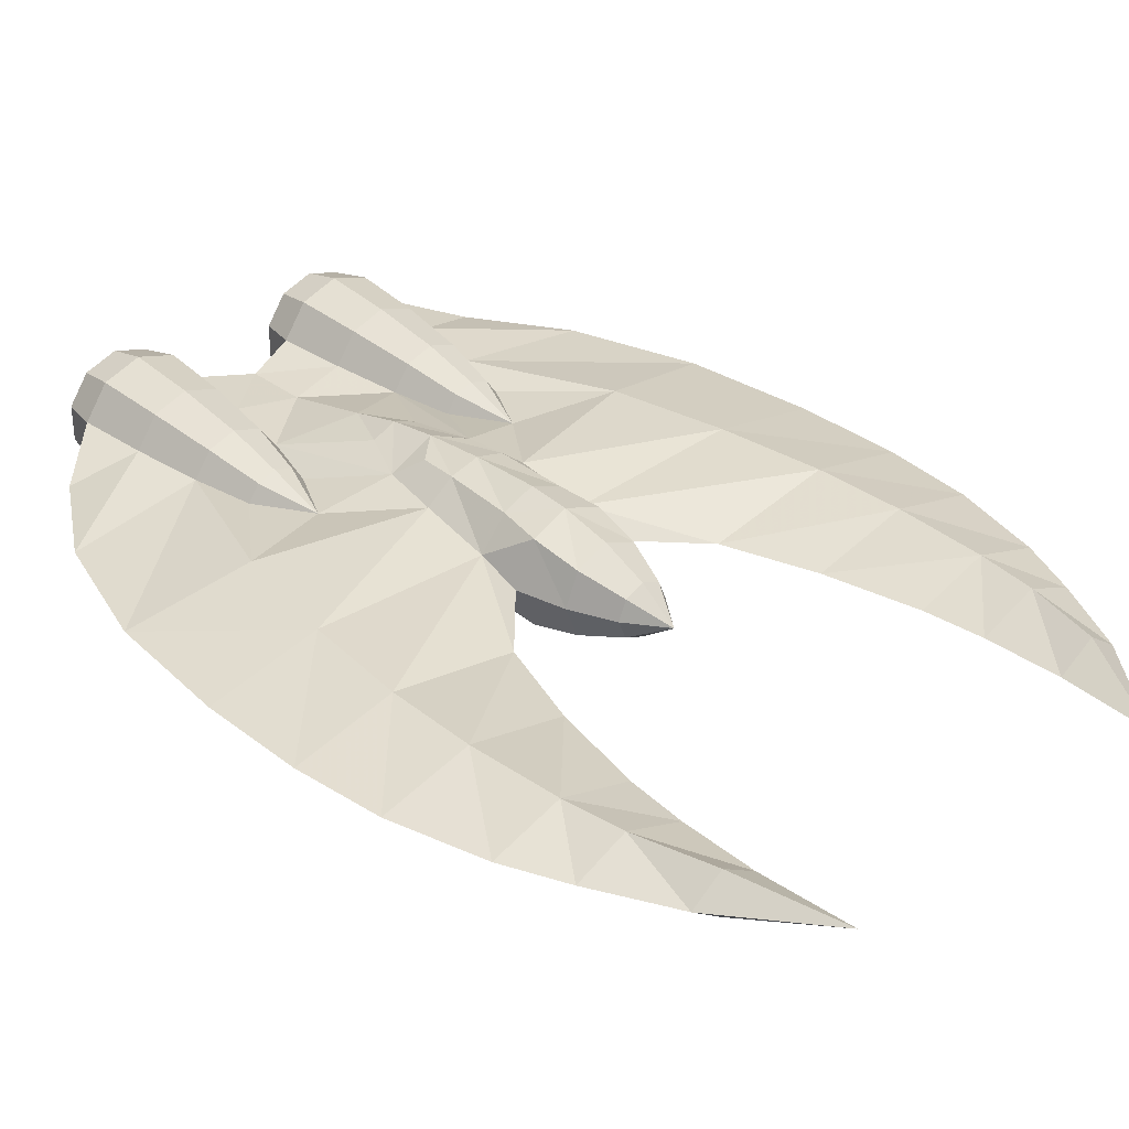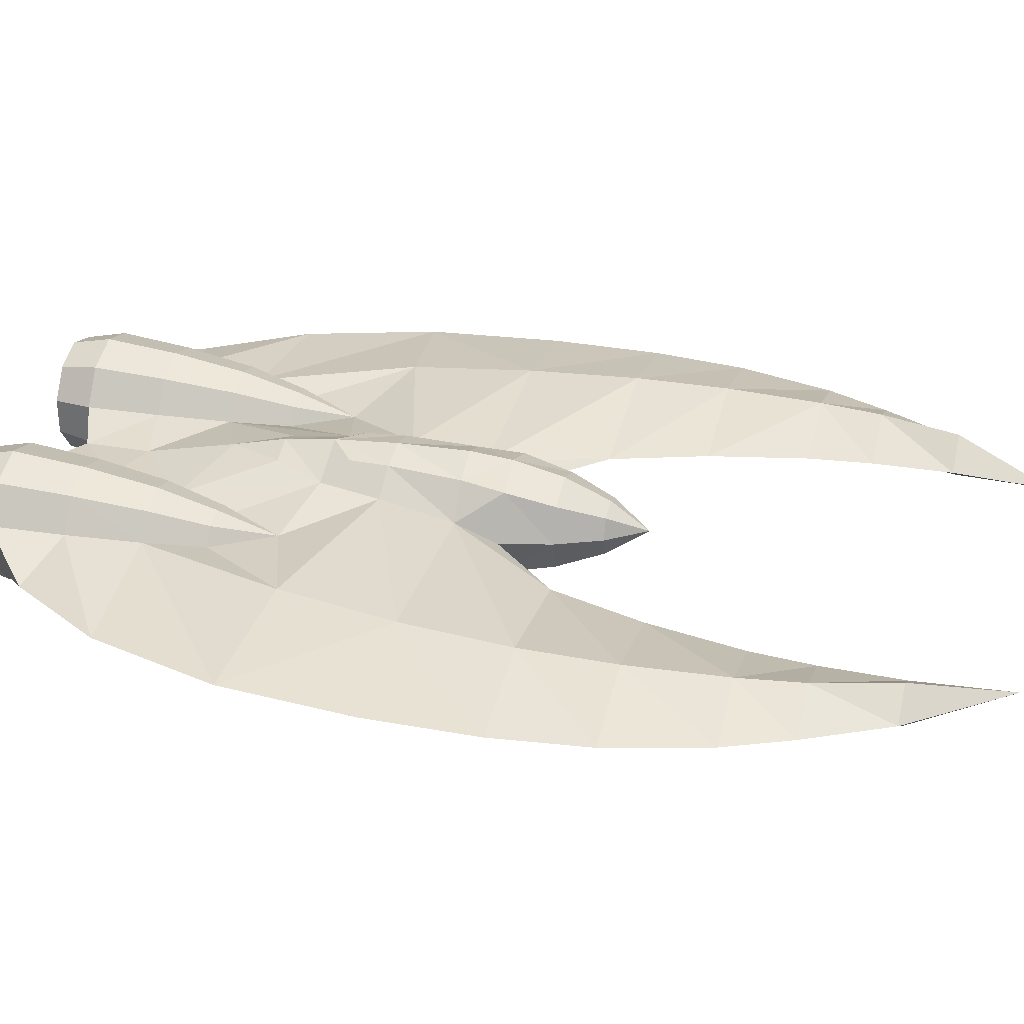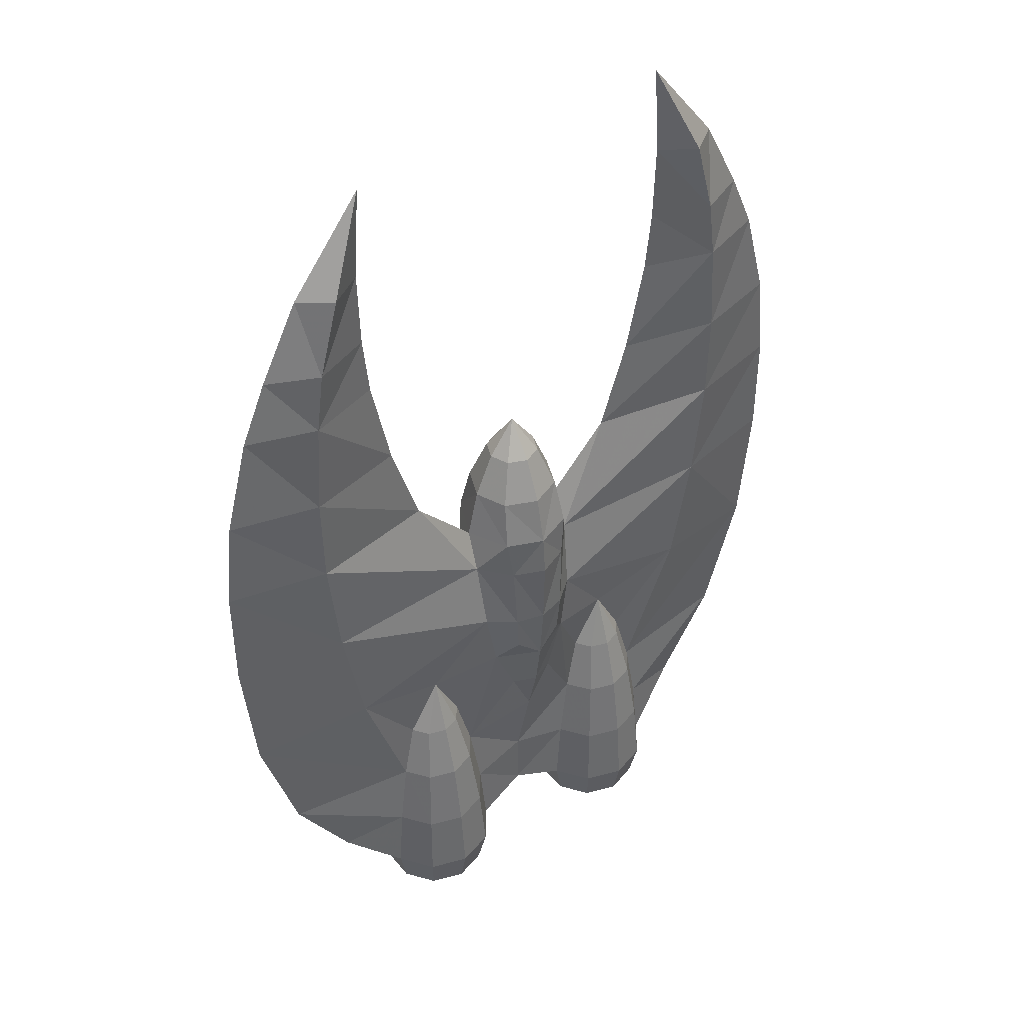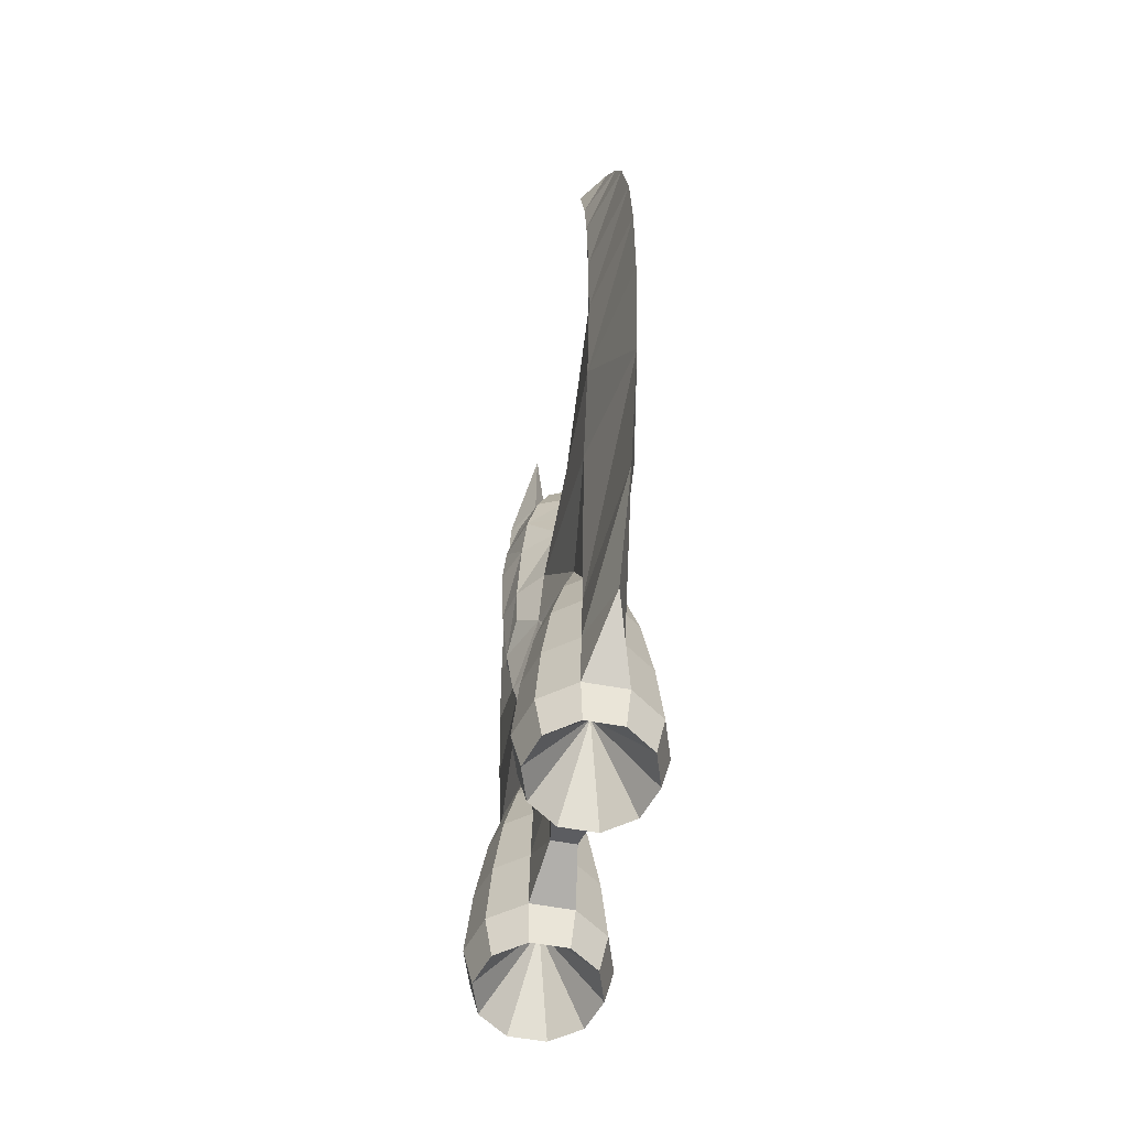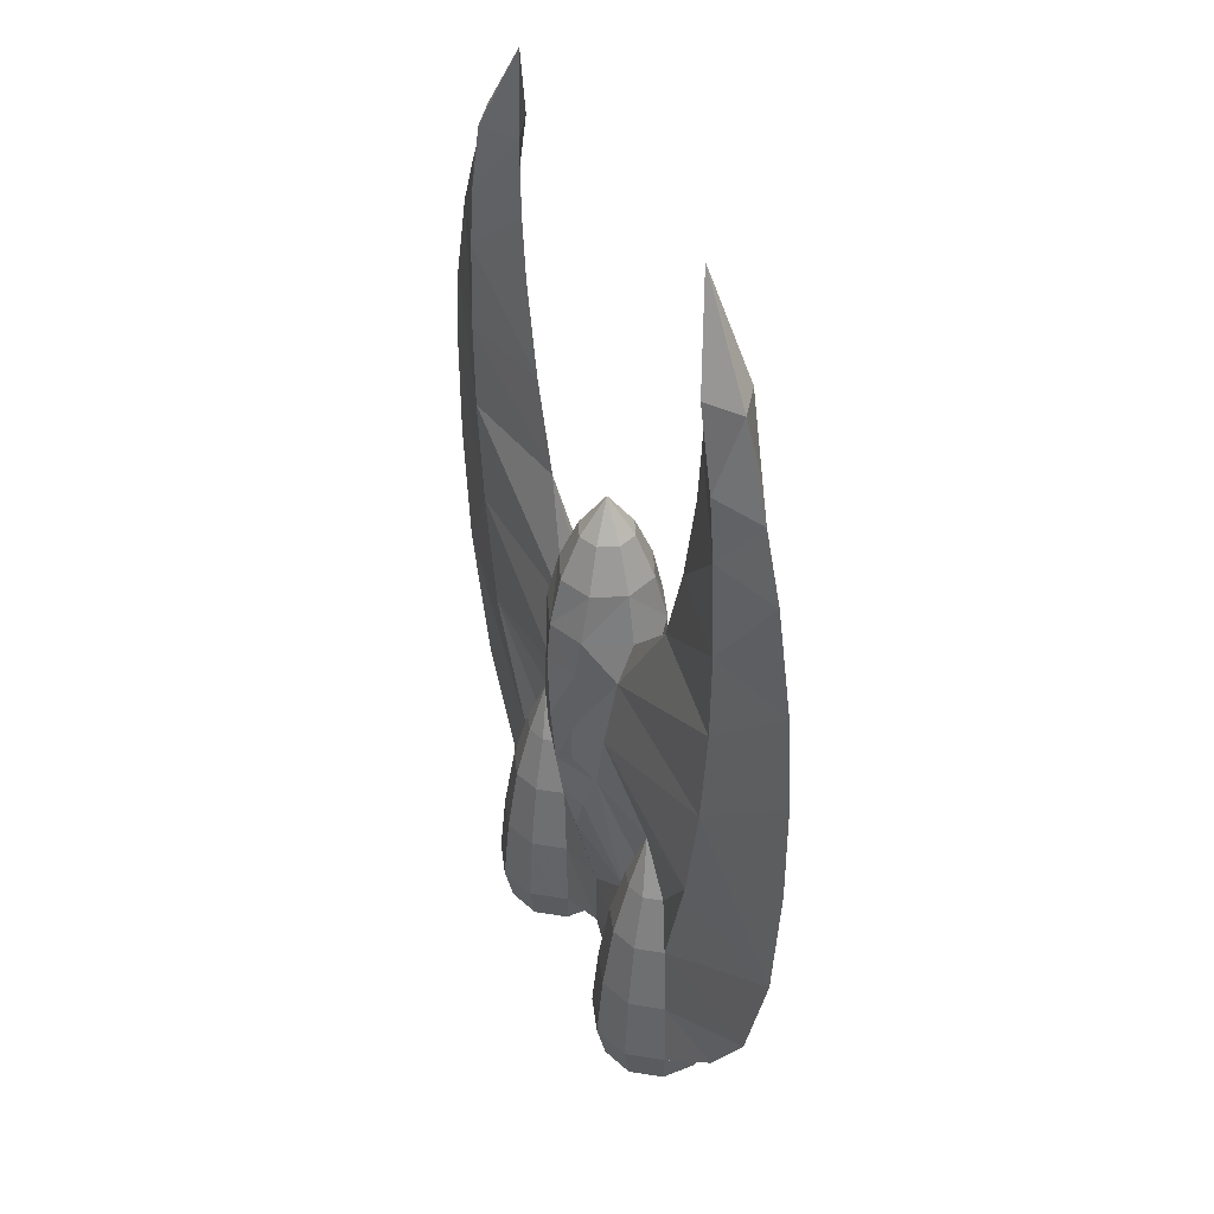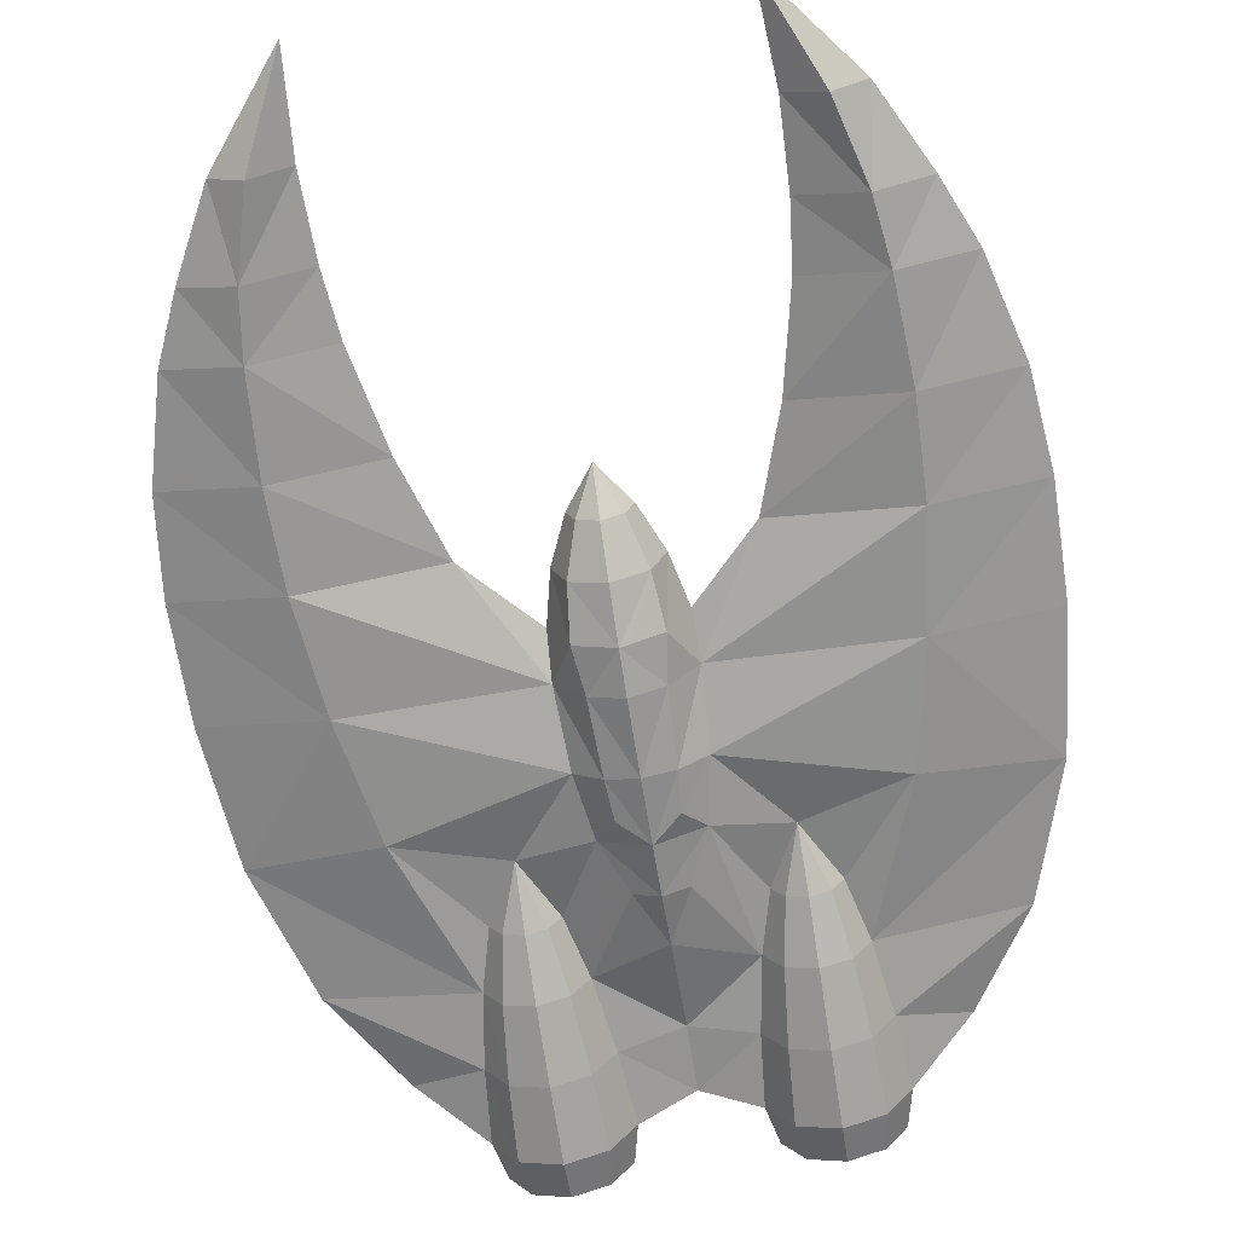
<metadata>
{"format":"obj","ext":"obj","renderer":"f3d","projection":"perspective","resolution":1024,"background":"white","views":[{"elev":33.1,"azim":-43.1,"up":"+Y"},{"elev":31.7,"azim":-75.3,"up":"+Y"},{"elev":43.0,"azim":-35.9,"up":"+Z"},{"elev":-57.4,"azim":-100.7,"up":"+Z"},{"elev":42.4,"azim":-115.1,"up":"+Z"},{"elev":-66.2,"azim":8.8,"up":"+Y"}]}
</metadata>
<code>
o Cube
v -3.426 0.318 3.57
v -3.31 0.318 4.435
v -3.016 0.318 5.534
v -3.507 0.318 2.22
v -0.8314 0.2384 -0.5865
v -0.5284 0.6126 0.008789
v -0.4585 0.4585 0.6883
v -0.2706 0.2706 1.309
v -0.7778 0.4132 -1.623
v -0.637 0.4528 -2.477
v -0.3384 0.5205 -3.175
v -3.483 0.318 0.919
v -3.318 0.318 -0.6124
v -3 0.318 -2.261
v -0.3723 0.6961 -2.148
v -0.4503 0.6669 -0.5989
v -0.4111 0.7142 -1.601
v -1.627 0.9187 -6.367
v -2.167 0.7432 -6.367
v -2.501 0.284 -6.367
v -0.7536 0.2839 -6.367
v -1.087 0.7432 -6.367
v -1.627 0.8271 -5.367
v -2.114 0.6691 -5.367
v -2.413 0.2557 -5.367
v -0.8408 0.2556 -5.367
v -1.141 0.6691 -5.367
v -1.627 0.6678 -4.366
v -2.02 0.5403 -4.366
v -2.262 0.2064 -4.366
v -0.9923 0.2064 -4.366
v -1.235 0.5403 -4.366
v -1.627 0.4482 -3.552
v -1.891 0.3626 -3.552
v -2.054 0.1385 -3.552
v -1.201 0.1385 -3.552
v -1.364 0.3626 -3.552
v -1.614 0.1767 -2.734
v -1.627 0.7929 -6.909
v -2.093 0.6415 -6.909
v -2.381 0.2452 -6.909
v -0.8732 0.245 -6.909
v -1.161 0.6415 -6.909
v 3.426 0.318 3.57
v 3.31 0.318 4.435
v 3.016 0.318 5.534
v 3.507 0.318 2.22
v 0.8314 0.2384 -0.5865
v 0.5284 0.6126 0.008789
v 0.4585 0.4585 0.6883
v 0.2706 0.2706 1.309
v 0.7778 0.4132 -1.623
v 0.637 0.4528 -2.477
v 0.3384 0.5205 -3.175
v 3.483 0.318 0.919
v 3.318 0.318 -0.6124
v 3 0.318 -2.261
v 0.3723 0.6961 -2.148
v 0.4503 0.6669 -0.5989
v 0.4111 0.7142 -1.601
v 1.627 0.9187 -6.367
v 2.167 0.7432 -6.367
v 2.501 0.284 -6.367
v 0.7536 0.2839 -6.367
v 1.087 0.7432 -6.367
v 1.627 0.8271 -5.367
v 2.114 0.6691 -5.367
v 2.413 0.2557 -5.367
v 0.8408 0.2556 -5.367
v 1.141 0.6691 -5.367
v 1.627 0.6678 -4.366
v 2.02 0.5403 -4.366
v 2.262 0.2064 -4.366
v 0.9923 0.2064 -4.366
v 1.235 0.5403 -4.366
v 1.627 0.4482 -3.552
v 1.891 0.3626 -3.552
v 2.054 0.1385 -3.552
v 1.201 0.1385 -3.552
v 1.364 0.3626 -3.552
v 1.614 0.1767 -2.734
v -0 0.8556 -0.6
v 0 0.8062 -0.01377
v 0 0.6484 0.6883
v 0 0.3827 1.309
v -0 0.8289 -1.59
v -0 0.7591 -2.471
v 0 0.6606 -3.175
v 0 0.4718 -3.913
v 0 0.1659 -6.082
v 0 0.1714 -5.188
v 1.627 0.7929 -6.909
v 2.093 0.6415 -6.909
v 2.381 0.2452 -6.909
v 0.8732 0.245 -6.909
v 1.161 0.6415 -6.909
v -3.426 -0.318 3.57
v -3.31 -0.318 4.435
v -3.016 -0.318 5.534
v -3.507 -0.318 2.22
v -0.8314 -0.2384 -0.5865
v -0.5284 -0.6126 0.008789
v -0.4585 -0.4585 0.6883
v -0.2706 -0.2706 1.309
v -0.7778 -0.4132 -1.623
v -0.637 -0.4528 -2.477
v -0.3384 -0.5205 -3.175
v -3.483 -0.318 0.919
v -3.318 -0.318 -0.6124
v -3 -0.318 -2.261
v -0.3723 -0.6961 -2.148
v -0.4503 -0.6669 -0.5989
v -0.4111 -0.7142 -1.601
v -1.627 -0.9187 -6.367
v -2.167 -0.7432 -6.367
v -2.501 -0.284 -6.367
v -0.7536 -0.2839 -6.367
v -1.087 -0.7432 -6.367
v -1.627 -0.8271 -5.367
v -2.114 -0.6691 -5.367
v -2.413 -0.2557 -5.367
v -0.8408 -0.2556 -5.367
v -1.141 -0.6691 -5.367
v -1.627 -0.6678 -4.366
v -2.02 -0.5403 -4.366
v -2.262 -0.2064 -4.366
v -0.9923 -0.2064 -4.366
v -1.235 -0.5403 -4.366
v -1.627 -0.4482 -3.552
v -1.891 -0.3626 -3.552
v -2.054 -0.1385 -3.552
v -1.201 -0.1385 -3.552
v -1.364 -0.3626 -3.552
v -1.614 -0.1767 -2.734
v -2.393 -0 3.57
v -4.393 -0 3.57
v -2.481 -0 4.435
v -4.018 -0 4.435
v -2.51 -0 5.534
v -3.454 -0 5.534
v -2.418 -0 6.855
v -2.107 -0 2.22
v -4.753 -0 2.22
v -4.892 -0 0.919
v -4.892 -0 -0.6124
v -0.8062 -0 -0.01377
v -0.6484 -0 0.6883
v -0.3827 -0 1.309
v -1.681 -0 0.919
v -4.708 -0 -2.478
v -4.157 -9.1e-05 -4.287
v -3.323 -0 -5.615
v -1.627 -0.7929 -6.909
v -2.093 -0.6415 -6.909
v -2.381 -0.2452 -6.909
v -0.8732 -0.245 -6.909
v -1.161 -0.6415 -6.909
v -1.627 0 -5.817
v 3.426 -0.318 3.57
v 3.31 -0.318 4.435
v 3.016 -0.318 5.534
v 3.507 -0.318 2.22
v 0.8314 -0.2384 -0.5865
v 0.5284 -0.6126 0.008789
v 0.4585 -0.4585 0.6883
v 0.2706 -0.2706 1.309
v 0.7778 -0.4132 -1.623
v 0.637 -0.4528 -2.477
v 0.3384 -0.5205 -3.175
v 3.483 -0.318 0.919
v 3.318 -0.318 -0.6124
v 3 -0.318 -2.261
v 0.3723 -0.6961 -2.148
v 0.4503 -0.6669 -0.5989
v 0.4111 -0.7142 -1.601
v 1.627 -0.9187 -6.367
v 2.167 -0.7432 -6.367
v 2.501 -0.284 -6.367
v 0.7536 -0.2839 -6.367
v 1.087 -0.7432 -6.367
v 1.627 -0.8271 -5.367
v 2.114 -0.6691 -5.367
v 2.413 -0.2557 -5.367
v 0.8408 -0.2556 -5.367
v 1.141 -0.6691 -5.367
v 1.627 -0.6678 -4.366
v 2.02 -0.5403 -4.366
v 2.262 -0.2064 -4.366
v 0.9923 -0.2064 -4.366
v 1.235 -0.5403 -4.366
v 1.627 -0.4482 -3.552
v 1.891 -0.3626 -3.552
v 2.054 -0.1385 -3.552
v 1.201 -0.1385 -3.552
v 1.364 -0.3626 -3.552
v 1.614 -0.1767 -2.734
v -0 -0.8556 -0.6
v 0 -0.8062 -0.01377
v 0 -0.6484 0.6883
v 0 -0.3827 1.309
v -0 -0.8289 -1.59
v -0 -0.7591 -2.471
v 0 -0.6606 -3.175
v 0 -0.4718 -3.913
v 0 -0.1659 -6.082
v 0 -0.1714 -5.188
v 2.393 -0 3.57
v 4.393 -0 3.57
v 2.481 -0 4.435
v 4.018 -0 4.435
v 2.51 -0 5.534
v 3.454 -0 5.534
v 2.418 -0 6.855
v 2.107 -0 2.22
v 4.753 -0 2.22
v 4.892 -0 0.919
v 4.892 -0 -0.6124
v 0.8062 -0 -0.01377
v 0.6484 -0 0.6883
v 0.3827 -0 1.309
v 1.681 -0 0.919
v 4.708 -0 -2.478
v 4.157 -9.1e-05 -4.287
v 3.323 -0 -5.615
v 0 -0 1.84
v 1.627 -0.7929 -6.909
v 2.093 -0.6415 -6.909
v 2.381 -0.2452 -6.909
v 0.8732 -0.245 -6.909
v 1.161 -0.6415 -6.909
v 1.627 0 -5.817
f 1 2 137 135
f 1 136 138 2
f 139 137 2 3
f 140 3 2 138
f 141 139 3
f 141 3 140
f 1 135 142 4
f 136 1 4 143
f 149 12 4 142
f 144 12 13 145
f 143 4 12 144
f 16 6 83 82
f 149 146 5
f 147 7 6 146
f 7 84 83 6
f 8 85 84 7
f 148 8 7 147
f 225 8 148
f 225 85 8
f 16 82 86 17
f 17 86 87 15
f 10 15 87 88
f 5 146 6
f 5 13 12 149
f 9 14 13 5
f 150 145 13 14
f 5 16 17 9
f 9 17 15 10
f 16 5 6
f 24 23 18 19
f 25 24 19 20
f 27 26 21 22
f 27 22 18 23
f 29 28 23 24
f 30 29 24 25
f 32 31 26 27
f 32 27 23 28
f 35 34 29 30
f 37 36 31 32
f 32 28 33 37
f 34 33 28 29
f 152 151 25 20
f 30 151 150
f 151 30 25
f 14 9 38
f 30 150 14
f 30 14 35
f 38 35 14
f 38 34 35
f 38 33 34
f 38 37 33
f 37 38 36
f 38 9 10 36
f 31 36 10 11
f 31 11 89
f 89 11 88
f 10 88 11
f 90 21 26 91
f 91 26 31 89
f 22 21 42 43
f 20 19 40 41
f 43 39 18 22
f 19 18 39 40
f 43 42 158
f 41 40 158
f 158 39 43
f 40 39 158
f 209 45 44 207
f 210 208 44 45
f 211 46 45 209
f 212 210 45 46
f 213 46 211
f 213 212 46
f 214 207 44 47
f 208 215 47 44
f 221 214 47 55
f 216 217 56 55
f 215 216 55 47
f 59 82 83 49
f 221 48 218
f 219 218 49 50
f 50 49 83 84
f 51 50 84 85
f 220 219 50 51
f 225 220 51
f 225 51 85
f 59 60 86 82
f 60 58 87 86
f 53 88 87 58
f 48 49 218
f 48 221 55 56
f 52 48 56 57
f 222 57 56 217
f 48 52 60 59
f 52 53 58 60
f 59 49 48
f 67 62 61 66
f 68 63 62 67
f 70 65 64 69
f 70 66 61 65
f 72 67 66 71
f 73 68 67 72
f 75 70 69 74
f 75 71 66 70
f 78 73 72 77
f 80 75 74 79
f 75 80 76 71
f 77 72 71 76
f 224 63 68 223
f 73 222 223
f 223 68 73
f 57 81 52
f 73 57 222
f 73 78 57
f 81 57 78
f 81 78 77
f 81 77 76
f 81 76 80
f 80 79 81
f 81 79 53 52
f 74 54 53 79
f 74 89 54
f 89 88 54
f 53 54 88
f 90 91 69 64
f 91 89 74 69
f 65 96 95 64
f 63 94 93 62
f 96 65 61 92
f 62 93 92 61
f 96 231 95
f 94 231 93
f 231 96 92
f 93 231 92
f 137 98 97 135
f 138 136 97 98
f 139 99 98 137
f 140 138 98 99
f 141 99 139
f 141 140 99
f 142 135 97 100
f 136 143 100 97
f 149 142 100 108
f 144 145 109 108
f 143 144 108 100
f 112 197 198 102
f 149 101 146
f 147 146 102 103
f 103 102 198 199
f 104 103 199 200
f 148 147 103 104
f 225 148 104
f 225 104 200
f 112 113 201 197
f 113 111 202 201
f 106 203 202 111
f 101 102 146
f 101 149 108 109
f 105 101 109 110
f 150 110 109 145
f 101 105 113 112
f 105 106 111 113
f 112 102 101
f 120 115 114 119
f 121 116 115 120
f 123 118 117 122
f 123 119 114 118
f 125 120 119 124
f 126 121 120 125
f 128 123 122 127
f 128 124 119 123
f 131 126 125 130
f 133 128 127 132
f 128 133 129 124
f 130 125 124 129
f 152 116 121 151
f 126 150 151
f 151 121 126
f 110 134 105
f 126 110 150
f 126 131 110
f 134 110 131
f 134 131 130
f 134 130 129
f 134 129 133
f 133 132 134
f 134 132 106 105
f 127 107 106 132
f 127 204 107
f 204 203 107
f 106 107 203
f 205 206 122 117
f 206 204 127 122
f 118 157 156 117
f 116 155 154 115
f 157 118 114 153
f 115 154 153 114
f 157 158 156
f 155 158 154
f 158 157 153
f 154 158 153
f 209 207 159 160
f 210 160 159 208
f 211 209 160 161
f 212 161 160 210
f 213 211 161
f 213 161 212
f 214 162 159 207
f 208 159 162 215
f 221 170 162 214
f 216 170 171 217
f 215 162 170 216
f 174 164 198 197
f 221 218 163
f 219 165 164 218
f 165 199 198 164
f 166 200 199 165
f 220 166 165 219
f 225 166 220
f 225 200 166
f 174 197 201 175
f 175 201 202 173
f 168 173 202 203
f 163 218 164
f 163 171 170 221
f 167 172 171 163
f 222 217 171 172
f 163 174 175 167
f 167 175 173 168
f 174 163 164
f 182 181 176 177
f 183 182 177 178
f 185 184 179 180
f 185 180 176 181
f 187 186 181 182
f 188 187 182 183
f 190 189 184 185
f 190 185 181 186
f 193 192 187 188
f 195 194 189 190
f 190 186 191 195
f 192 191 186 187
f 224 223 183 178
f 188 223 222
f 223 188 183
f 172 167 196
f 188 222 172
f 188 172 193
f 196 193 172
f 196 192 193
f 196 191 192
f 196 195 191
f 195 196 194
f 196 167 168 194
f 189 194 168 169
f 189 169 204
f 204 169 203
f 168 203 169
f 205 179 184 206
f 206 184 189 204
f 180 179 229 230
f 178 177 227 228
f 230 226 176 180
f 177 176 226 227
f 230 229 231
f 228 227 231
f 231 226 230
f 227 226 231
f 116 152 20
f 116 20 41 155
f 155 41 158
f 42 156 158
f 21 117 156 42
f 117 21 90
f 90 64 179
f 117 90 205
f 90 179 205
f 179 64 95 229
f 229 95 231
f 94 228 231
f 63 178 228 94
f 224 178 63

</code>
